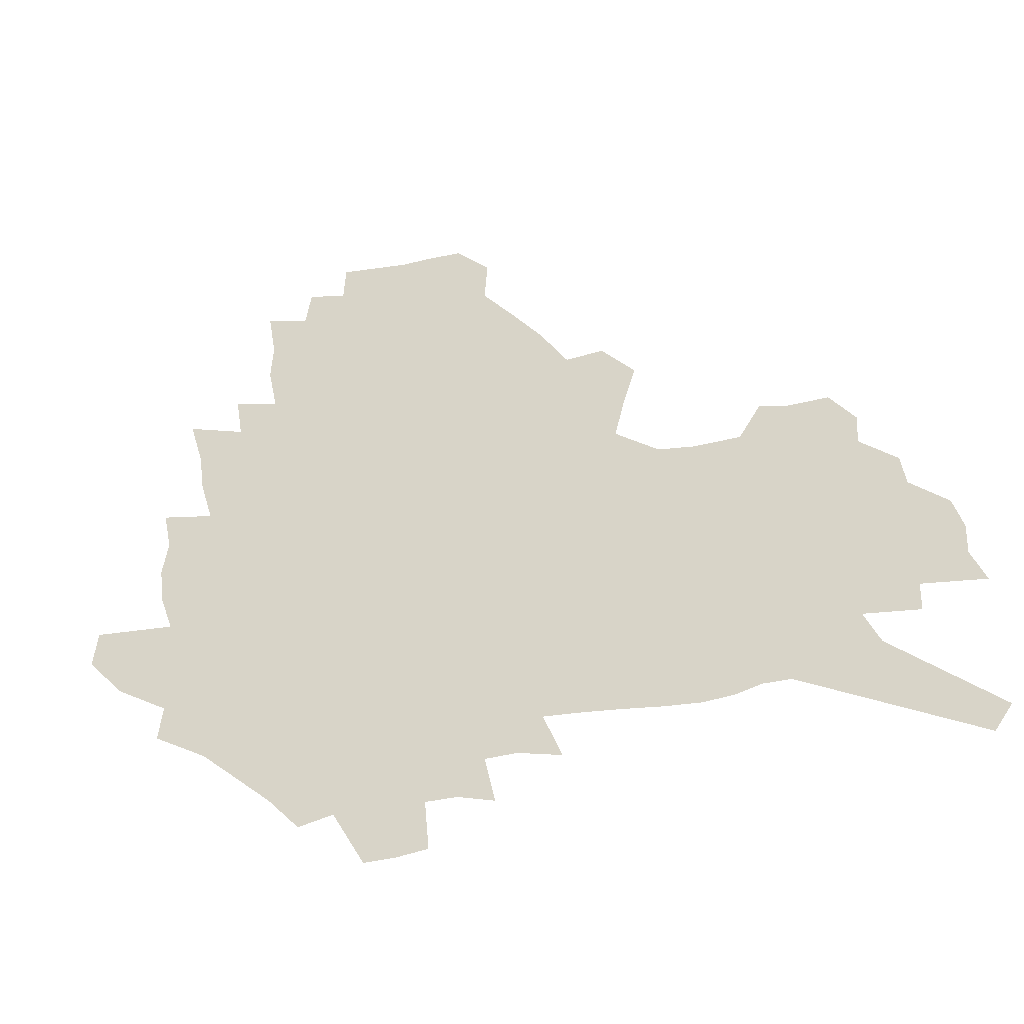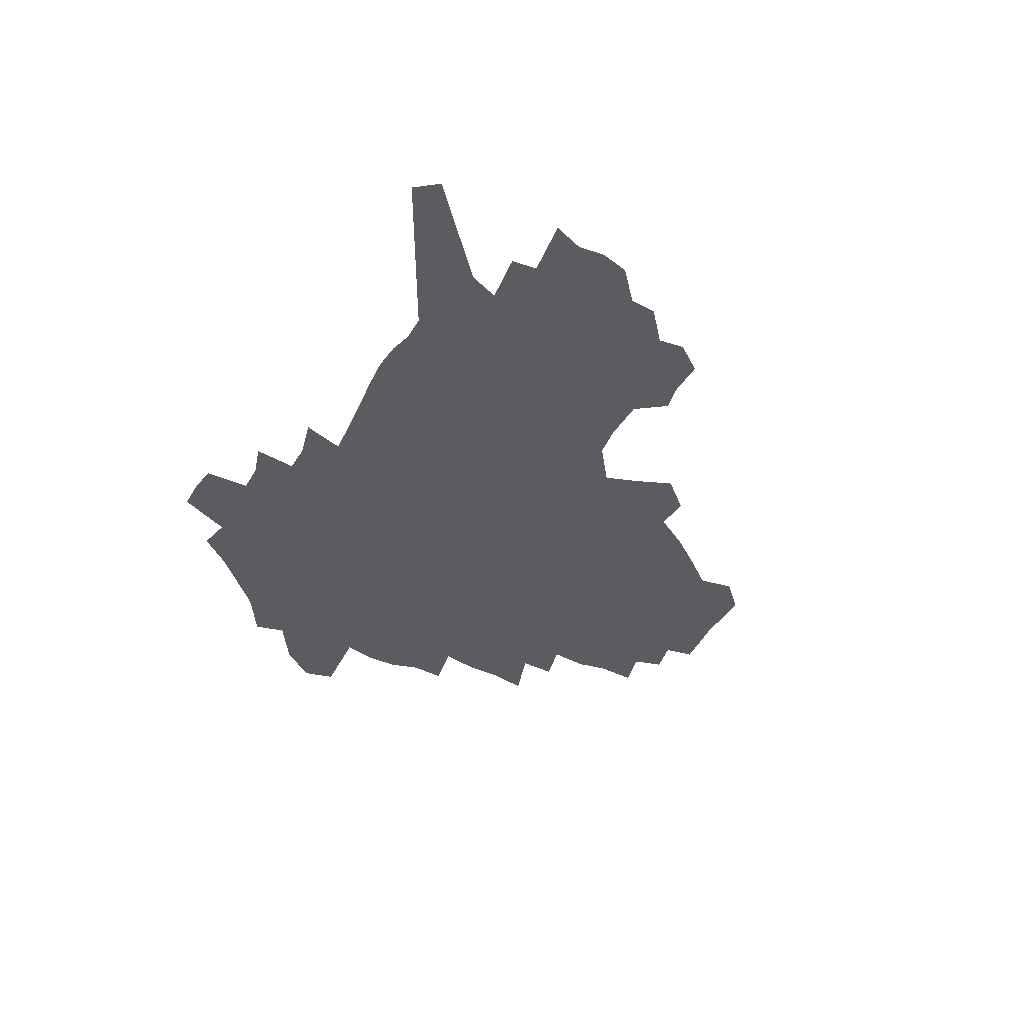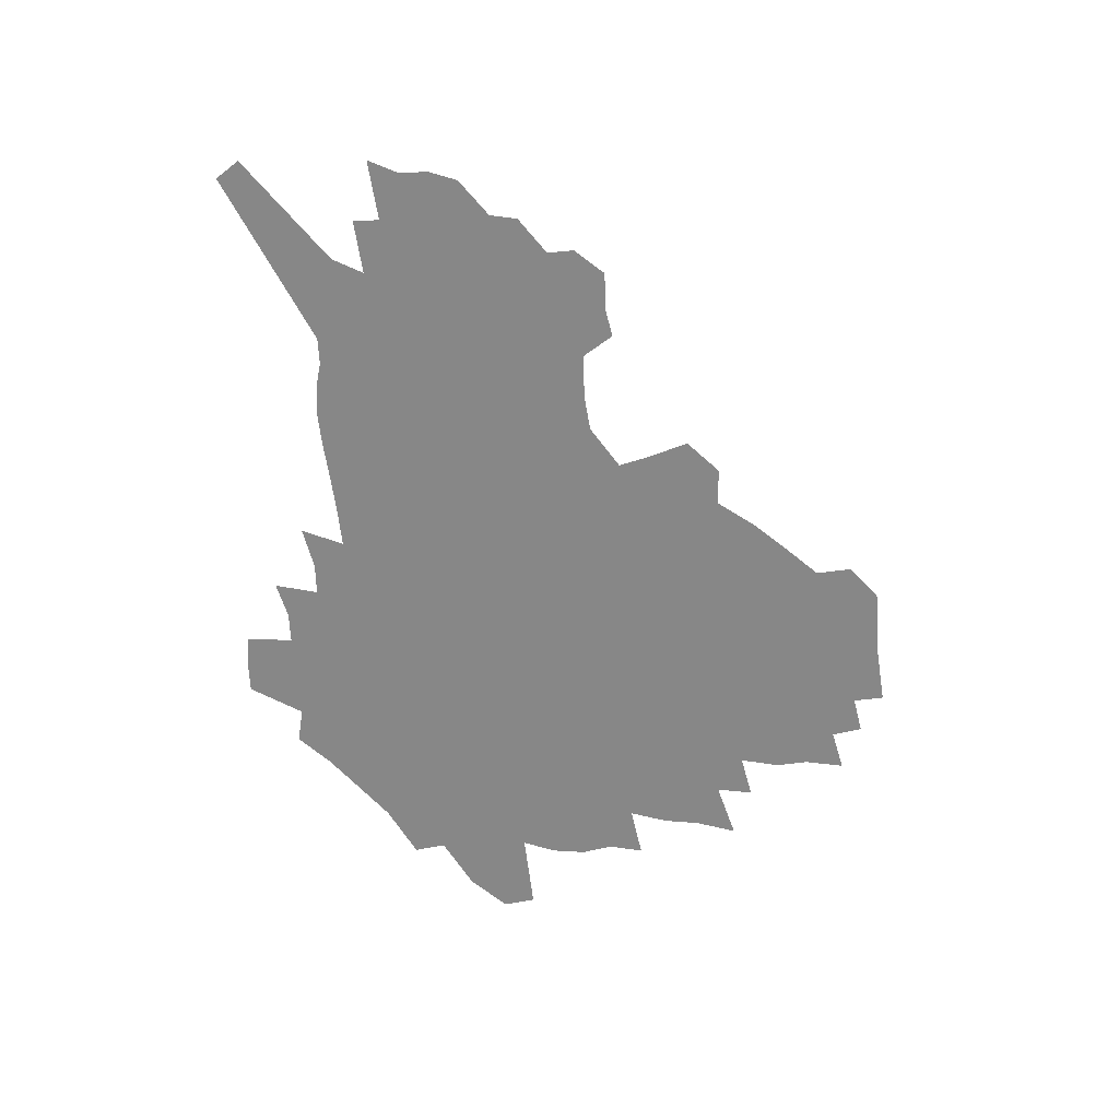
<metadata>
{"format":"obj","ext":"obj","renderer":"f3d","projection":"perspective","resolution":1024,"background":"white","views":[{"elev":-32.5,"azim":19.6,"up":"+Y"},{"elev":-35.3,"azim":64.4,"up":"+Z"},{"elev":-62.4,"azim":92.9,"up":"+Z"}]}
</metadata>
<code>
v 225.1 183.4 0
v 208.5 201 0
v 210.9 216.5 0
v 247.7 154.6 0
v 250.1 169.8 0
v 249.5 184.4 0
v 250.6 199.1 0
v 249.4 213.8 0
v 243.4 230.1 0
v 241.5 245.7 0
v 244.5 260.5 0
v 241 277.2 0
v 272.7 141.4 0
v 276.4 156.8 0
v 277.1 170.7 0
v 277 184.3 0
v 271.4 198.8 0
v 270.7 212.9 0
v 270.5 227.3 0
v 271.6 241.4 0
v 268.8 256.8 0
v 265.8 272.9 0
v 260 291.2 0
v 257.6 308.2 0
v 251.4 327.9 0
v 290.2 127.3 0
v 294 143.6 0
v 298.1 158.8 0
v 298.4 171.8 0
v 294.8 184.8 0
v 292.3 198.2 0
v 291.3 211.7 0
v 288.4 226 0
v 289.6 239.7 0
v 289.1 253.9 0
v 286.4 269.4 0
v 282.5 286.5 0
v 280.3 303.1 0
v 278.8 319.8 0
v 276 337.3 0
v 307.1 113.6 0
v 309.8 130.5 0
v 312.3 146 0
v 313.9 159.9 0
v 313.9 172.6 0
v 312.2 185 0
v 310.6 197.8 0
v 308.5 211.1 0
v 307.5 224.5 0
v 305.7 238.4 0
v 306.6 251.8 0
v 304.1 267 0
v 300.7 283.7 0
v 296.9 301.7 0
v 297.3 316.8 0
v 296.9 332.7 0
v 292.8 351.5 0
v 294.1 367 0
v 290.7 386 0
v 322.2 98.38 0
v 323.9 116.1 0
v 325.5 132.4 0
v 326.6 146.9 0
v 327.7 160.7 0
v 327.8 173.2 0
v 326.9 185.4 0
v 325.5 197.8 0
v 324.7 210.4 0
v 324.2 223.2 0
v 323 236.6 0
v 321.1 251 0
v 318.7 266.5 0
v 316.9 282.1 0
v 314.7 298.8 0
v 312.3 316.3 0
v 314.1 330.8 0
v 313.6 346.8 0
v 312.9 363.2 0
v 310.7 381.1 0
v 313.4 395.6 0
v 339 101.8 0
v 339.4 118.6 0
v 339.8 133.9 0
v 340.4 148.4 0
v 340.6 161.3 0
v 340.7 173.8 0
v 340.2 185.7 0
v 339.7 197.7 0
v 338.4 210.2 0
v 337.9 222.7 0
v 337.4 235.4 0
v 335.1 250.1 0
v 335.4 263.5 0
v 332.5 280.5 0
v 330.1 297.9 0
v 329.9 313.5 0
v 330 329.1 0
v 329.5 345.3 0
v 329.7 361 0
v 330 376.9 0
v 331.1 392 0
v 332.2 406.7 0
v 354.2 76.7 0
v 353.3 101.3 0
v 353.1 119.4 0
v 353.5 136.1 0
v 353.3 149.6 0
v 353 162 0
v 352.8 174.2 0
v 352.4 186 0
v 352.2 197.9 0
v 351.6 209.9 0
v 351.3 222.1 0
v 350.5 235.1 0
v 350.3 247.9 0
v 348.8 263 0
v 346.5 280.4 0
v 345.8 296 0
v 345.2 312.2 0
v 345.4 327.6 0
v 345.4 343.7 0
v 345.6 359.5 0
v 347 374.2 0
v 346.5 390.7 0
v 348.3 404.9 0
v 369.3 76.96 0
v 367.6 103.1 0
v 366.5 120.4 0
v 365.9 137.1 0
v 365.4 149.8 0
v 364.9 162.1 0
v 364.5 174.3 0
v 364.1 186.2 0
v 363.8 198.1 0
v 363.7 210 0
v 363.3 222.3 0
v 363 234.7 0
v 362.8 247.5 0
v 362.7 260.8 0
v 360.3 279.8 0
v 359.6 297.1 0
v 359.9 311.6 0
v 360 327.5 0
v 360.8 342.4 0
v 361.2 358 0
v 362.4 372.8 0
v 362.9 388.5 0
v 363.9 403.1 0
v 384.4 78.83 0
v 382.4 101.1 0
v 379.8 121 0
v 377.9 138 0
v 377.5 150.1 0
v 376.8 162.4 0
v 376.3 174.4 0
v 375.9 186.3 0
v 375.6 198.2 0
v 375.5 210.2 0
v 375.2 222.4 0
v 375.1 234.5 0
v 375.7 246.4 0
v 375.2 260.4 0
v 374.5 276.7 0
v 373.5 296 0
v 374.1 311.4 0
v 374.8 326.8 0
v 375.8 341.3 0
v 376.5 356.7 0
v 377.4 372.2 0
v 378.1 387.8 0
v 378.7 403.2 0
v 397.3 101.1 0
v 393.4 120.9 0
v 391.9 135.5 0
v 389.9 150 0
v 388.6 162.8 0
v 388.3 174.6 0
v 387.7 186.7 0
v 387.3 198.4 0
v 387.3 210.5 0
v 387.1 222.5 0
v 387.3 234.3 0
v 387.4 246.5 0
v 387.5 260.6 0
v 387.5 276.4 0
v 387.7 293.3 0
v 388.1 311.3 0
v 389.4 326.1 0
v 390.7 341.1 0
v 391.6 356.3 0
v 392.7 372.3 0
v 393.4 387.5 0
v 393.7 402.5 0
v 414.7 96.62 0
v 409.8 117.3 0
v 405.8 134.7 0
v 403.3 149 0
v 401.7 162.1 0
v 400.1 175.2 0
v 399.2 187.2 0
v 399.1 198.8 0
v 398.4 210.6 0
v 398.9 222.5 0
v 399 234.3 0
v 399.2 246.1 0
v 399.8 259.4 0
v 400.7 274.2 0
v 401.6 290.8 0
v 403 307.5 0
v 404.3 323.8 0
v 405.7 340.2 0
v 407.3 357.1 0
v 408 371.8 0
v 409.4 388.8 0
v 424.9 117.7 0
v 420.7 133.7 0
v 417.9 147.7 0
v 414.5 162.3 0
v 413.5 174.5 0
v 412.8 186.6 0
v 412.1 198.5 0
v 411.2 210.6 0
v 410.9 222.5 0
v 411.4 234.5 0
v 411.1 246.4 0
v 412 259 0
v 413.6 274 0
v 415 288.6 0
v 417.4 307.2 0
v 419.4 323.5 0
v 421.1 340 0
v 422.5 356.3 0
v 445.4 113.2 0
v 436.7 133.2 0
v 431.7 148.1 0
v 429 161.3 0
v 426.9 174.1 0
v 425.9 186.3 0
v 425.4 198.3 0
v 424.6 210.5 0
v 423.3 222.7 0
v 423.5 234.6 0
v 423.8 246.7 0
v 424.9 259.5 0
v 426.9 273.8 0
v 429 288.8 0
v 431.4 304.6 0
v 434.3 322.2 0
v 437.1 340.1 0
v 454 132.2 0
v 449.4 146.2 0
v 446.1 159.6 0
v 442.1 173.2 0
v 441 185.5 0
v 441.1 197.5 0
v 437.1 211.1 0
v 436.4 222.9 0
v 436.5 234.8 0
v 437.2 247 0
v 438.5 259.8 0
v 440.4 273.3 0
v 443.1 288.1 0
v 447 305.1 0
v 450.2 322 0
v 472.5 130.6 0
v 467.1 144.9 0
v 462.3 158.9 0
v 460.8 171.4 0
v 457.3 184.6 0
v 456.6 196.8 0
v 453.1 210.2 0
v 451.2 222.7 0
v 451.3 234.9 0
v 451.7 247.2 0
v 452.1 259.6 0
v 455.1 273.3 0
v 459.2 288.7 0
v 462.5 304.7 0
v 467.8 323 0
v 491.3 128.7 0
v 482.1 145.4 0
v 480.3 157.7 0
v 476.1 171.2 0
v 474.6 183.6 0
v 471.5 196.6 0
v 468.8 209.5 0
v 465.5 222.6 0
v 465.8 234.7 0
v 468.2 247.3 0
v 470.6 260.4 0
v 473.3 273.8 0
v 477.5 289.6 0
v 483.5 307.6 0
v 508.6 127.6 0
v 498.3 145.1 0
v 496.1 157.4 0
v 491.3 171.2 0
v 489.6 183.4 0
v 485.4 197 0
v 483.1 209.5 0
v 481.1 222.1 0
v 483.1 234.3 0
v 486 246.8 0
v 493.6 260.4 0
v 522.8 128.9 0
v 513.4 145.6 0
v 509.3 158.8 0
v 506.1 171.5 0
v 502.6 184.4 0
v 499.9 197 0
v 497.4 209.4 0
v 494.7 221.6 0
v 497.1 233.1 0
v 501 245 0
v 510.1 258.3 0
v 534.4 131.8 0
v 529.1 145.6 0
v 524 159.1 0
v 521.4 171.5 0
v 518.7 184 0
v 517.5 196.1 0
v 514.6 208.6 0
v 513.8 220.5 0
v 513 232.1 0
v 516.1 243.4 0
v 531.9 258.6 0
v 541.6 273.1 0
v 547.3 131.8 0
v 543.2 146.2 0
v 540.6 158.7 0
v 537.9 171.2 0
v 533.8 183.9 0
v 533.6 195.8 0
v 535.7 207.6 0
v 533.7 219.8 0
v 537.1 231.9 0
v 541.6 244.3 0
v 547.5 257.2 0
v 554.6 270.5 0
v 628.4 93.57 0
v 562.4 145.6 0
v 563.2 157.2 0
v 559.1 170.1 0
v 557.8 182.4 0
v 559.6 194.5 0
v 559.5 206.8 0
v 559.3 219.1 0
v 563.9 231.6 0
v 561.3 244.1 0
v 565.3 256.6 0
v 573.4 270.7 0
v 636.3 104.6 0
v 586.9 142.7 0
v 579.4 157.2 0
v 581 168.9 0
v 578.5 181.4 0
v 577.8 193.8 0
v 578.5 206.2 0
v 580.6 218.7 0
v 582.5 231.4 0
v 584.9 244.1 0
v 585.5 256.7 0
v 604.8 154.5 0
v 604.9 166.9 0
v 599 180.4 0
v 593.3 193.6 0
v 599.6 205.5 0
v 604.5 218.2 0
v 602.1 231.2 0
v 633.6 163.6 0
v 626.7 178 0
v 626.8 191.2 0
v 621.9 204.8 0
f 5 6 1
f 1 6 2
f 6 7 2
f 2 7 3
f 7 8 3
f 13 14 4
f 4 14 5
f 14 15 5
f 5 15 6
f 15 16 6
f 6 16 7
f 16 17 7
f 7 17 8
f 17 18 8
f 8 18 9
f 18 19 9
f 9 19 10
f 19 20 10
f 10 20 11
f 20 21 11
f 11 21 12
f 21 22 12
f 26 27 13
f 13 27 14
f 27 28 14
f 14 28 15
f 28 29 15
f 15 29 16
f 29 30 16
f 16 30 17
f 30 31 17
f 17 31 18
f 31 32 18
f 18 32 19
f 32 33 19
f 19 33 20
f 33 34 20
f 20 34 21
f 34 35 21
f 21 35 22
f 35 36 22
f 22 36 23
f 36 37 23
f 23 37 24
f 37 38 24
f 24 38 25
f 38 39 25
f 41 42 26
f 26 42 27
f 42 43 27
f 27 43 28
f 43 44 28
f 28 44 29
f 44 45 29
f 29 45 30
f 45 46 30
f 30 46 31
f 46 47 31
f 31 47 32
f 47 48 32
f 32 48 33
f 48 49 33
f 33 49 34
f 49 50 34
f 34 50 35
f 50 51 35
f 35 51 36
f 51 52 36
f 36 52 37
f 52 53 37
f 37 53 38
f 53 54 38
f 38 54 39
f 54 55 39
f 39 55 40
f 55 56 40
f 60 61 41
f 41 61 42
f 61 62 42
f 42 62 43
f 62 63 43
f 43 63 44
f 63 64 44
f 44 64 45
f 64 65 45
f 45 65 46
f 65 66 46
f 46 66 47
f 66 67 47
f 47 67 48
f 67 68 48
f 48 68 49
f 68 69 49
f 49 69 50
f 69 70 50
f 50 70 51
f 70 71 51
f 51 71 52
f 71 72 52
f 52 72 53
f 72 73 53
f 53 73 54
f 73 74 54
f 54 74 55
f 74 75 55
f 55 75 56
f 75 76 56
f 56 76 57
f 76 77 57
f 57 77 58
f 77 78 58
f 58 78 59
f 78 79 59
f 60 81 61
f 81 82 61
f 61 82 62
f 82 83 62
f 62 83 63
f 83 84 63
f 63 84 64
f 84 85 64
f 64 85 65
f 85 86 65
f 65 86 66
f 86 87 66
f 66 87 67
f 87 88 67
f 67 88 68
f 88 89 68
f 68 89 69
f 89 90 69
f 69 90 70
f 90 91 70
f 70 91 71
f 91 92 71
f 71 92 72
f 92 93 72
f 72 93 73
f 93 94 73
f 73 94 74
f 94 95 74
f 74 95 75
f 95 96 75
f 75 96 76
f 96 97 76
f 76 97 77
f 97 98 77
f 77 98 78
f 98 99 78
f 78 99 79
f 99 100 79
f 79 100 80
f 100 101 80
f 103 104 81
f 81 104 82
f 104 105 82
f 82 105 83
f 105 106 83
f 83 106 84
f 106 107 84
f 84 107 85
f 107 108 85
f 85 108 86
f 108 109 86
f 86 109 87
f 109 110 87
f 87 110 88
f 110 111 88
f 88 111 89
f 111 112 89
f 89 112 90
f 112 113 90
f 90 113 91
f 113 114 91
f 91 114 92
f 114 115 92
f 92 115 93
f 115 116 93
f 93 116 94
f 116 117 94
f 94 117 95
f 117 118 95
f 95 118 96
f 118 119 96
f 96 119 97
f 119 120 97
f 97 120 98
f 120 121 98
f 98 121 99
f 121 122 99
f 99 122 100
f 122 123 100
f 100 123 101
f 123 124 101
f 101 124 102
f 124 125 102
f 103 126 104
f 126 127 104
f 104 127 105
f 127 128 105
f 105 128 106
f 128 129 106
f 106 129 107
f 129 130 107
f 107 130 108
f 130 131 108
f 108 131 109
f 131 132 109
f 109 132 110
f 132 133 110
f 110 133 111
f 133 134 111
f 111 134 112
f 134 135 112
f 112 135 113
f 135 136 113
f 113 136 114
f 136 137 114
f 114 137 115
f 137 138 115
f 115 138 116
f 138 139 116
f 116 139 117
f 139 140 117
f 117 140 118
f 140 141 118
f 118 141 119
f 141 142 119
f 119 142 120
f 142 143 120
f 120 143 121
f 143 144 121
f 121 144 122
f 144 145 122
f 122 145 123
f 145 146 123
f 123 146 124
f 146 147 124
f 124 147 125
f 147 148 125
f 126 149 127
f 149 150 127
f 127 150 128
f 150 151 128
f 128 151 129
f 151 152 129
f 129 152 130
f 152 153 130
f 130 153 131
f 153 154 131
f 131 154 132
f 154 155 132
f 132 155 133
f 155 156 133
f 133 156 134
f 156 157 134
f 134 157 135
f 157 158 135
f 135 158 136
f 158 159 136
f 136 159 137
f 159 160 137
f 137 160 138
f 160 161 138
f 138 161 139
f 161 162 139
f 139 162 140
f 162 163 140
f 140 163 141
f 163 164 141
f 141 164 142
f 164 165 142
f 142 165 143
f 165 166 143
f 143 166 144
f 166 167 144
f 144 167 145
f 167 168 145
f 145 168 146
f 168 169 146
f 146 169 147
f 169 170 147
f 147 170 148
f 170 171 148
f 150 172 151
f 172 173 151
f 151 173 152
f 173 174 152
f 152 174 153
f 174 175 153
f 153 175 154
f 175 176 154
f 154 176 155
f 176 177 155
f 155 177 156
f 177 178 156
f 156 178 157
f 178 179 157
f 157 179 158
f 179 180 158
f 158 180 159
f 180 181 159
f 159 181 160
f 181 182 160
f 160 182 161
f 182 183 161
f 161 183 162
f 183 184 162
f 162 184 163
f 184 185 163
f 163 185 164
f 185 186 164
f 164 186 165
f 186 187 165
f 165 187 166
f 187 188 166
f 166 188 167
f 188 189 167
f 167 189 168
f 189 190 168
f 168 190 169
f 190 191 169
f 169 191 170
f 191 192 170
f 170 192 171
f 192 193 171
f 172 194 173
f 194 195 173
f 173 195 174
f 195 196 174
f 174 196 175
f 196 197 175
f 175 197 176
f 197 198 176
f 176 198 177
f 198 199 177
f 177 199 178
f 199 200 178
f 178 200 179
f 200 201 179
f 179 201 180
f 201 202 180
f 180 202 181
f 202 203 181
f 181 203 182
f 203 204 182
f 182 204 183
f 204 205 183
f 183 205 184
f 205 206 184
f 184 206 185
f 206 207 185
f 185 207 186
f 207 208 186
f 186 208 187
f 208 209 187
f 187 209 188
f 209 210 188
f 188 210 189
f 210 211 189
f 189 211 190
f 211 212 190
f 190 212 191
f 212 213 191
f 191 213 192
f 213 214 192
f 192 214 193
f 195 215 196
f 215 216 196
f 196 216 197
f 216 217 197
f 197 217 198
f 217 218 198
f 198 218 199
f 218 219 199
f 199 219 200
f 219 220 200
f 200 220 201
f 220 221 201
f 201 221 202
f 221 222 202
f 202 222 203
f 222 223 203
f 203 223 204
f 223 224 204
f 204 224 205
f 224 225 205
f 205 225 206
f 225 226 206
f 206 226 207
f 226 227 207
f 207 227 208
f 227 228 208
f 208 228 209
f 228 229 209
f 209 229 210
f 229 230 210
f 210 230 211
f 230 231 211
f 211 231 212
f 231 232 212
f 212 232 213
f 215 233 216
f 233 234 216
f 216 234 217
f 234 235 217
f 217 235 218
f 235 236 218
f 218 236 219
f 236 237 219
f 219 237 220
f 237 238 220
f 220 238 221
f 238 239 221
f 221 239 222
f 239 240 222
f 222 240 223
f 240 241 223
f 223 241 224
f 241 242 224
f 224 242 225
f 242 243 225
f 225 243 226
f 243 244 226
f 226 244 227
f 244 245 227
f 227 245 228
f 245 246 228
f 228 246 229
f 246 247 229
f 229 247 230
f 247 248 230
f 230 248 231
f 248 249 231
f 231 249 232
f 234 250 235
f 250 251 235
f 235 251 236
f 251 252 236
f 236 252 237
f 252 253 237
f 237 253 238
f 253 254 238
f 238 254 239
f 254 255 239
f 239 255 240
f 255 256 240
f 240 256 241
f 256 257 241
f 241 257 242
f 257 258 242
f 242 258 243
f 258 259 243
f 243 259 244
f 259 260 244
f 244 260 245
f 260 261 245
f 245 261 246
f 261 262 246
f 246 262 247
f 262 263 247
f 247 263 248
f 263 264 248
f 248 264 249
f 250 265 251
f 265 266 251
f 251 266 252
f 266 267 252
f 252 267 253
f 267 268 253
f 253 268 254
f 268 269 254
f 254 269 255
f 269 270 255
f 255 270 256
f 270 271 256
f 256 271 257
f 271 272 257
f 257 272 258
f 272 273 258
f 258 273 259
f 273 274 259
f 259 274 260
f 274 275 260
f 260 275 261
f 275 276 261
f 261 276 262
f 276 277 262
f 262 277 263
f 277 278 263
f 263 278 264
f 278 279 264
f 265 280 266
f 280 281 266
f 266 281 267
f 281 282 267
f 267 282 268
f 282 283 268
f 268 283 269
f 283 284 269
f 269 284 270
f 284 285 270
f 270 285 271
f 285 286 271
f 271 286 272
f 286 287 272
f 272 287 273
f 287 288 273
f 273 288 274
f 288 289 274
f 274 289 275
f 289 290 275
f 275 290 276
f 290 291 276
f 276 291 277
f 291 292 277
f 277 292 278
f 292 293 278
f 278 293 279
f 280 294 281
f 294 295 281
f 281 295 282
f 295 296 282
f 282 296 283
f 296 297 283
f 283 297 284
f 297 298 284
f 284 298 285
f 298 299 285
f 285 299 286
f 299 300 286
f 286 300 287
f 300 301 287
f 287 301 288
f 301 302 288
f 288 302 289
f 302 303 289
f 289 303 290
f 303 304 290
f 290 304 291
f 294 305 295
f 305 306 295
f 295 306 296
f 306 307 296
f 296 307 297
f 307 308 297
f 297 308 298
f 308 309 298
f 298 309 299
f 309 310 299
f 299 310 300
f 310 311 300
f 300 311 301
f 311 312 301
f 301 312 302
f 312 313 302
f 302 313 303
f 313 314 303
f 303 314 304
f 314 315 304
f 305 316 306
f 316 317 306
f 306 317 307
f 317 318 307
f 307 318 308
f 318 319 308
f 308 319 309
f 319 320 309
f 309 320 310
f 320 321 310
f 310 321 311
f 321 322 311
f 311 322 312
f 322 323 312
f 312 323 313
f 323 324 313
f 313 324 314
f 324 325 314
f 314 325 315
f 325 326 315
f 316 328 317
f 328 329 317
f 317 329 318
f 329 330 318
f 318 330 319
f 330 331 319
f 319 331 320
f 331 332 320
f 320 332 321
f 332 333 321
f 321 333 322
f 333 334 322
f 322 334 323
f 334 335 323
f 323 335 324
f 335 336 324
f 324 336 325
f 336 337 325
f 325 337 326
f 337 338 326
f 326 338 327
f 338 339 327
f 328 340 329
f 340 341 329
f 329 341 330
f 341 342 330
f 330 342 331
f 342 343 331
f 331 343 332
f 343 344 332
f 332 344 333
f 344 345 333
f 333 345 334
f 345 346 334
f 334 346 335
f 346 347 335
f 335 347 336
f 347 348 336
f 336 348 337
f 348 349 337
f 337 349 338
f 349 350 338
f 338 350 339
f 350 351 339
f 340 352 341
f 352 353 341
f 341 353 342
f 353 354 342
f 342 354 343
f 354 355 343
f 343 355 344
f 355 356 344
f 344 356 345
f 356 357 345
f 345 357 346
f 357 358 346
f 346 358 347
f 358 359 347
f 347 359 348
f 359 360 348
f 348 360 349
f 360 361 349
f 349 361 350
f 361 362 350
f 350 362 351
f 354 363 355
f 363 364 355
f 355 364 356
f 364 365 356
f 356 365 357
f 365 366 357
f 357 366 358
f 366 367 358
f 358 367 359
f 367 368 359
f 359 368 360
f 368 369 360
f 360 369 361
f 364 370 365
f 370 371 365
f 365 371 366
f 371 372 366
f 366 372 367
f 372 373 367
f 367 373 368

</code>
